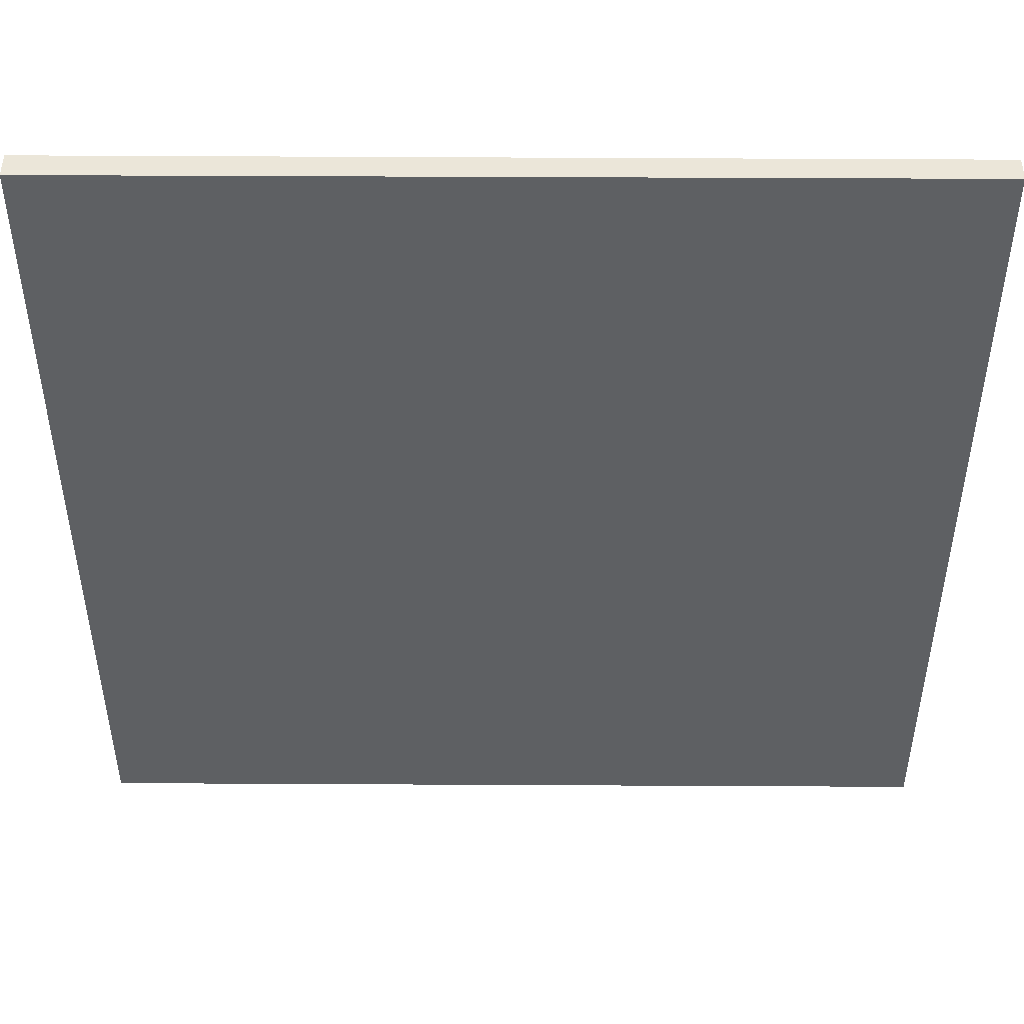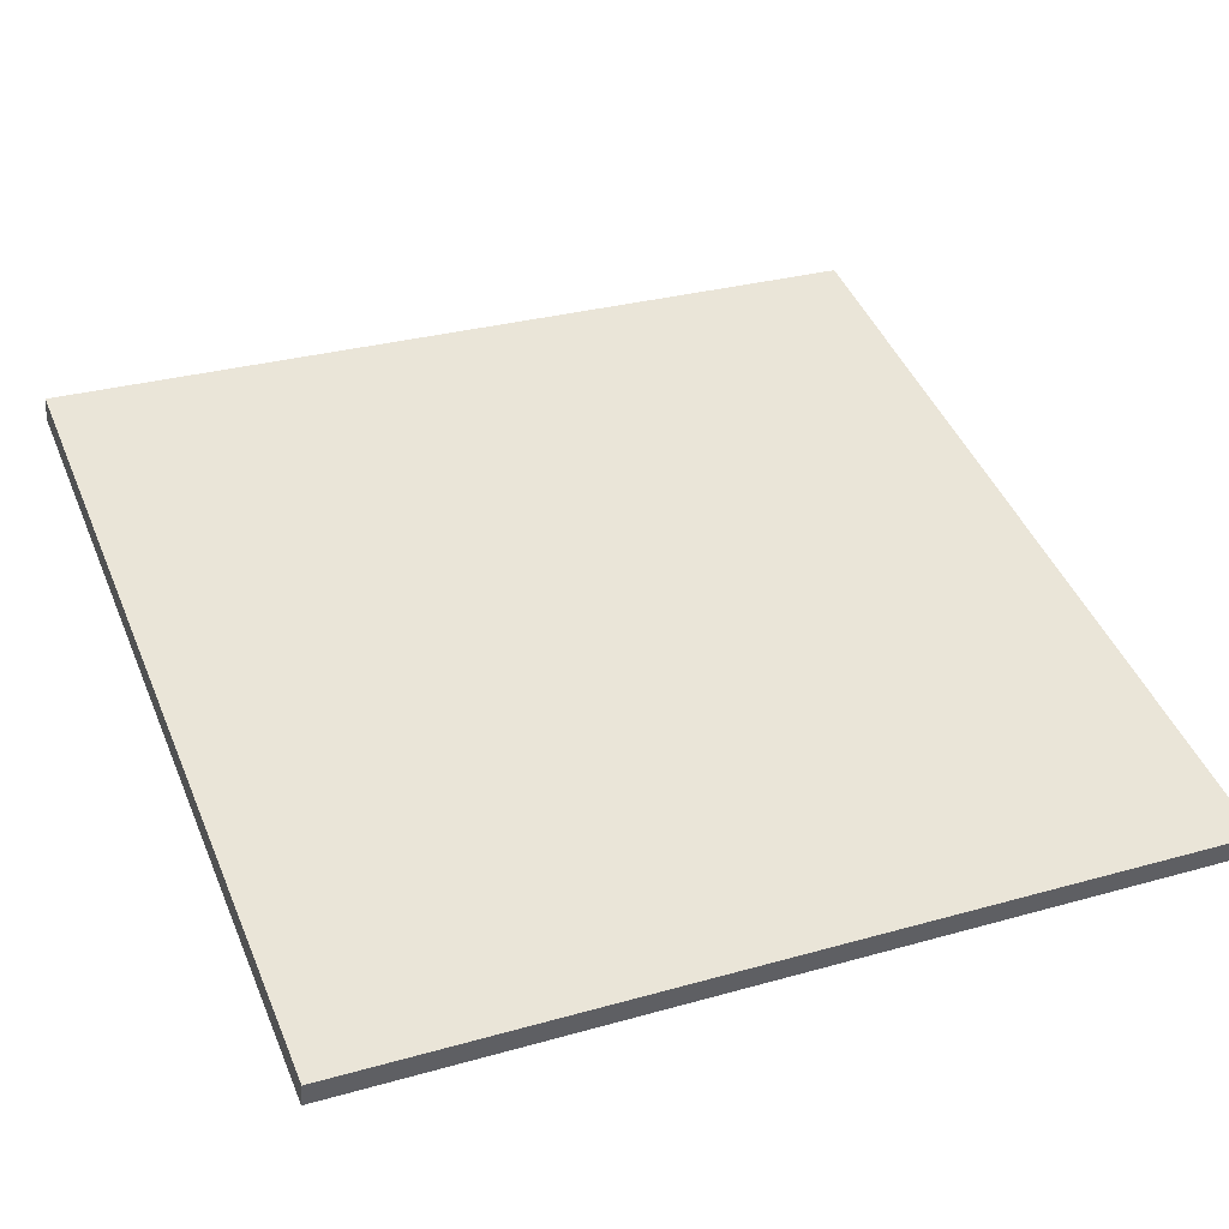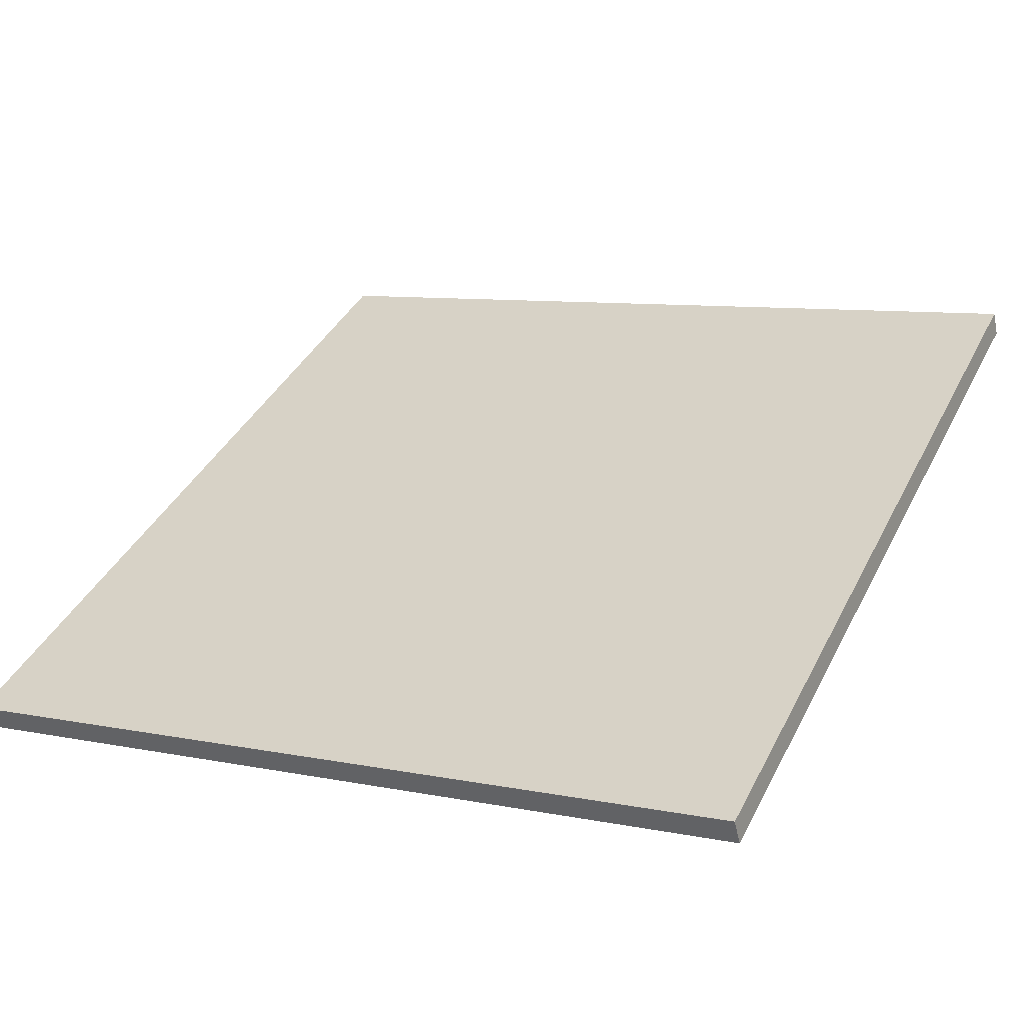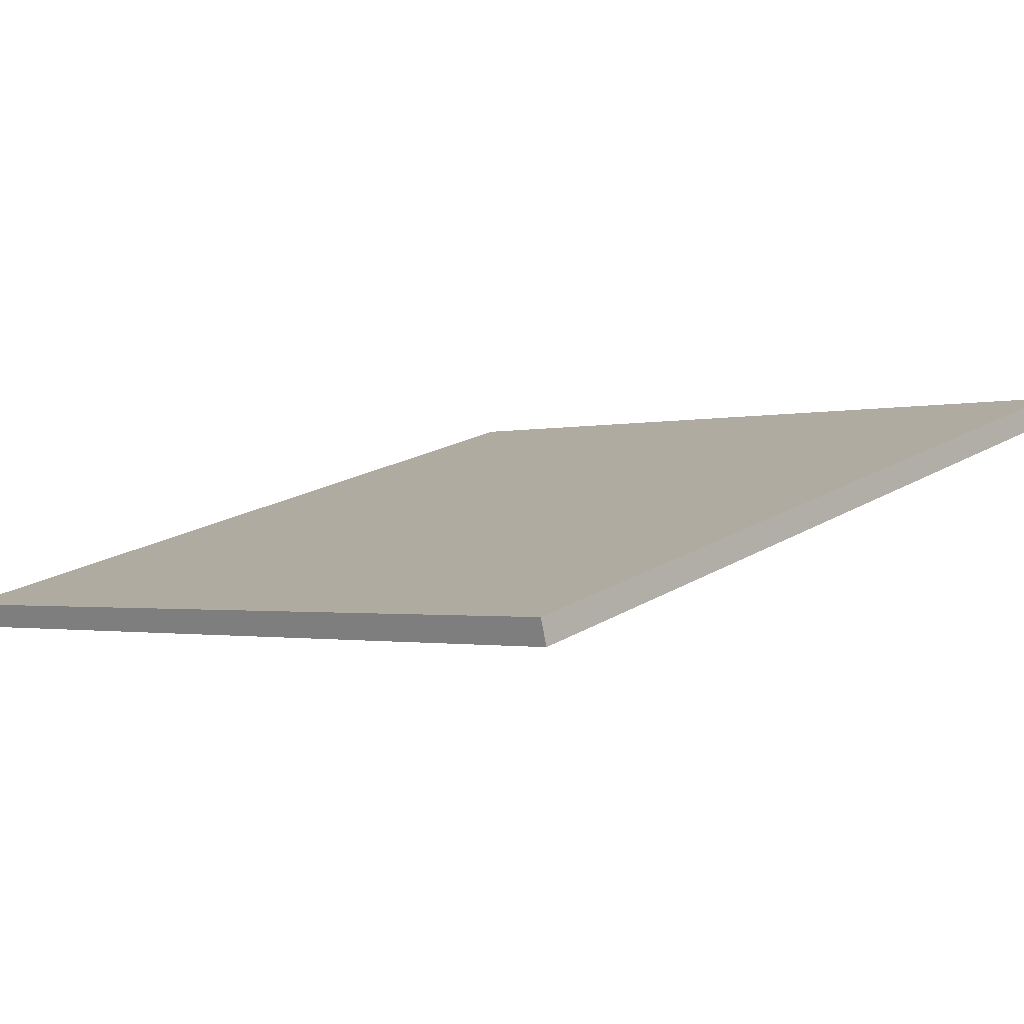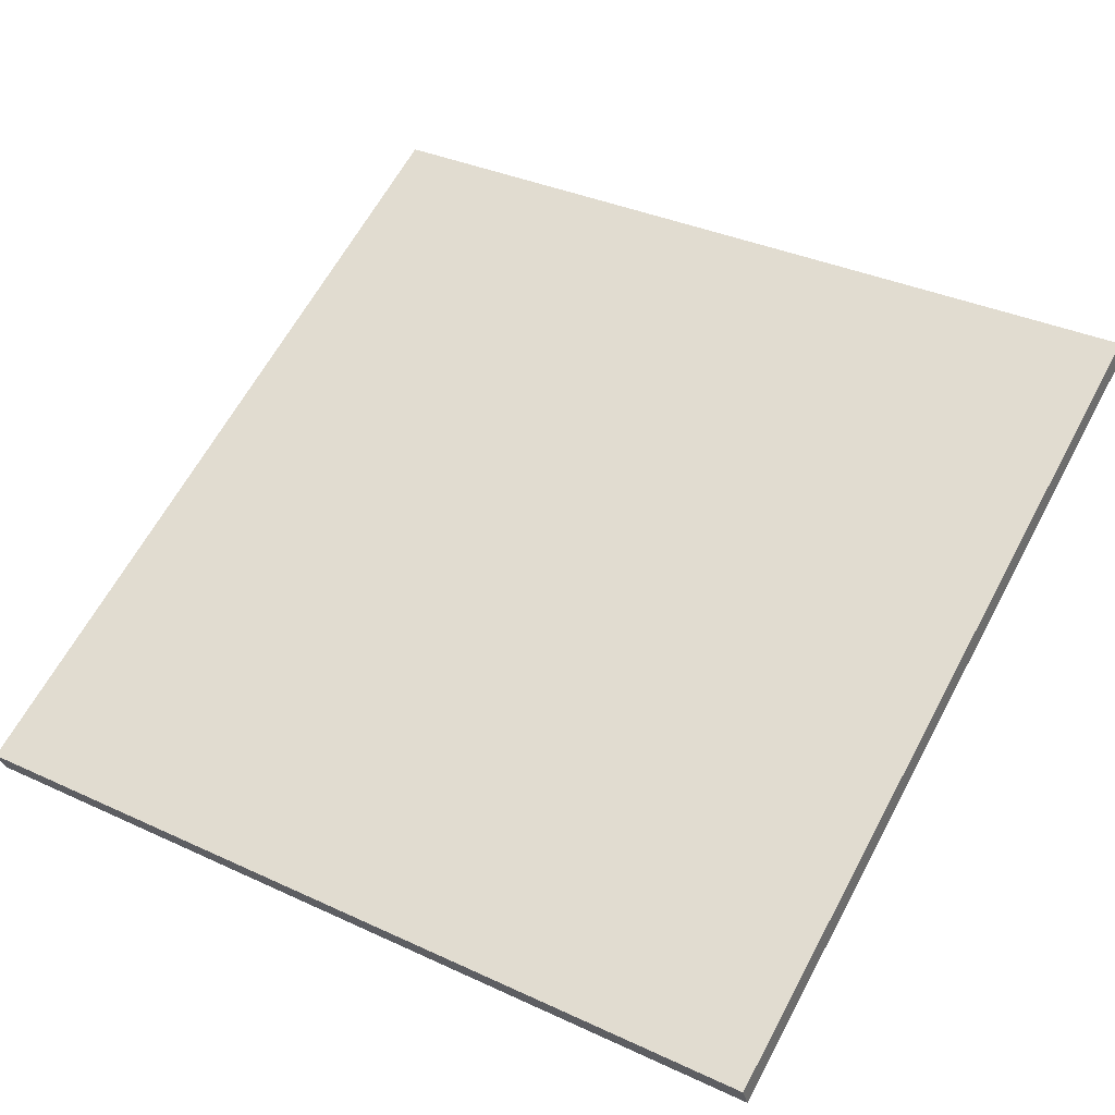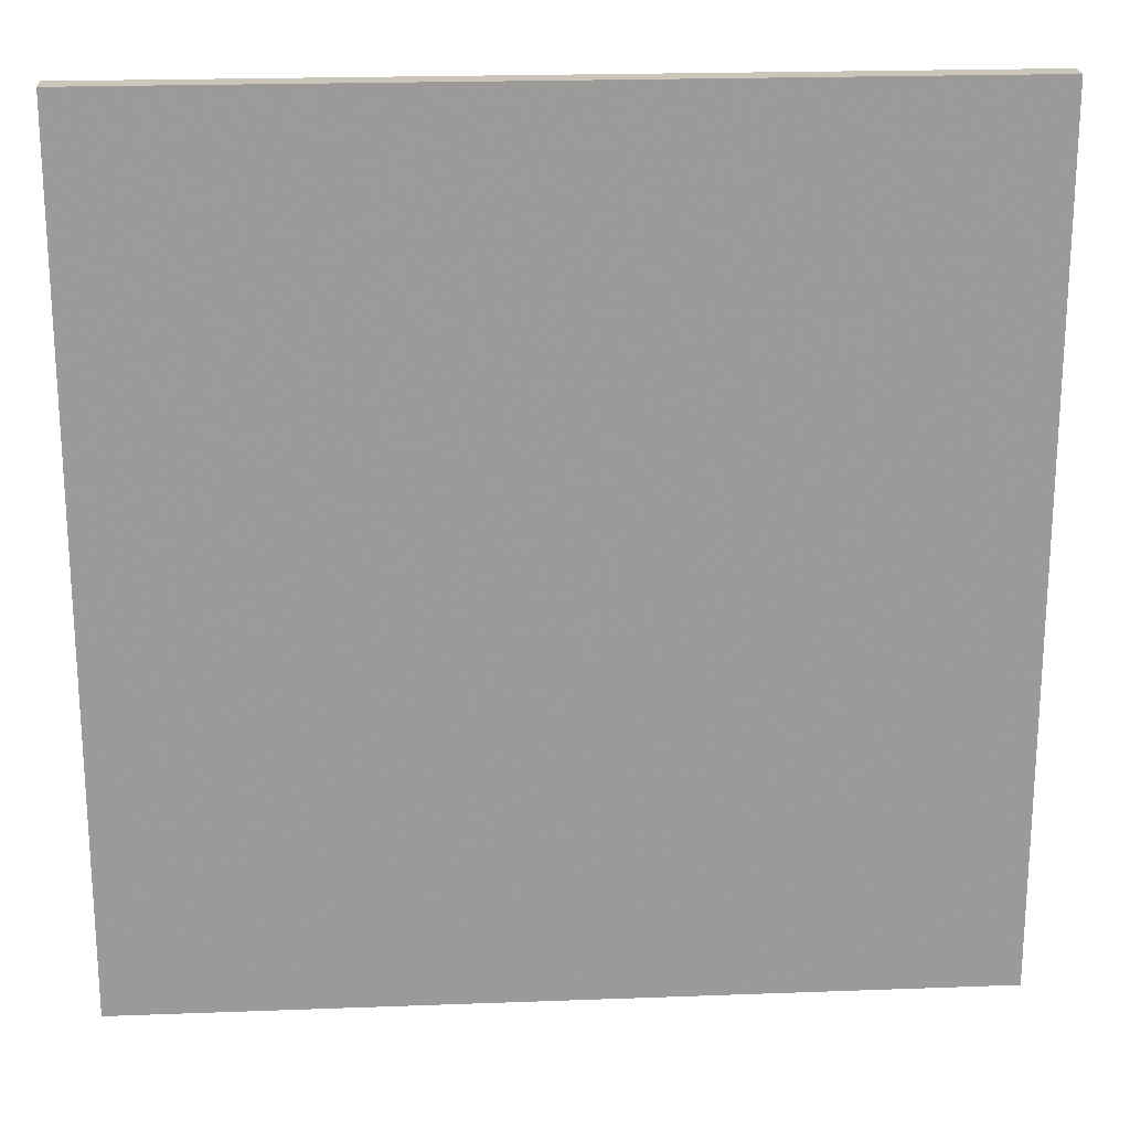
<metadata>
{"format":"obj","ext":"obj","renderer":"f3d","projection":"perspective","resolution":1024,"background":"white","views":[{"elev":47.5,"azim":-13.8,"up":"+Z"},{"elev":29.9,"azim":67.5,"up":"+Y"},{"elev":39.7,"azim":-155.1,"up":"+Y"},{"elev":19.4,"azim":-138.4,"up":"+Y"},{"elev":63.6,"azim":-151.7,"up":"+Y"},{"elev":20.8,"azim":-18.0,"up":"+Z"}]}
</metadata>
<code>
v -43.39 16.04 -4.707
v -43.39 16.04 4.707
v -43.32 16.3 -4.707
v -43.32 16.3 4.707
v -52.52 18.34 -4.707
v -52.52 18.34 4.707
v -52.45 18.61 -4.707
v -52.45 18.61 4.707
f 1 3 4
f 4 2 1
f 5 6 8
f 8 7 5
f 1 2 6
f 6 5 1
f 3 7 8
f 8 4 3
f 1 5 7
f 7 3 1
f 2 4 8
f 8 6 2

</code>
